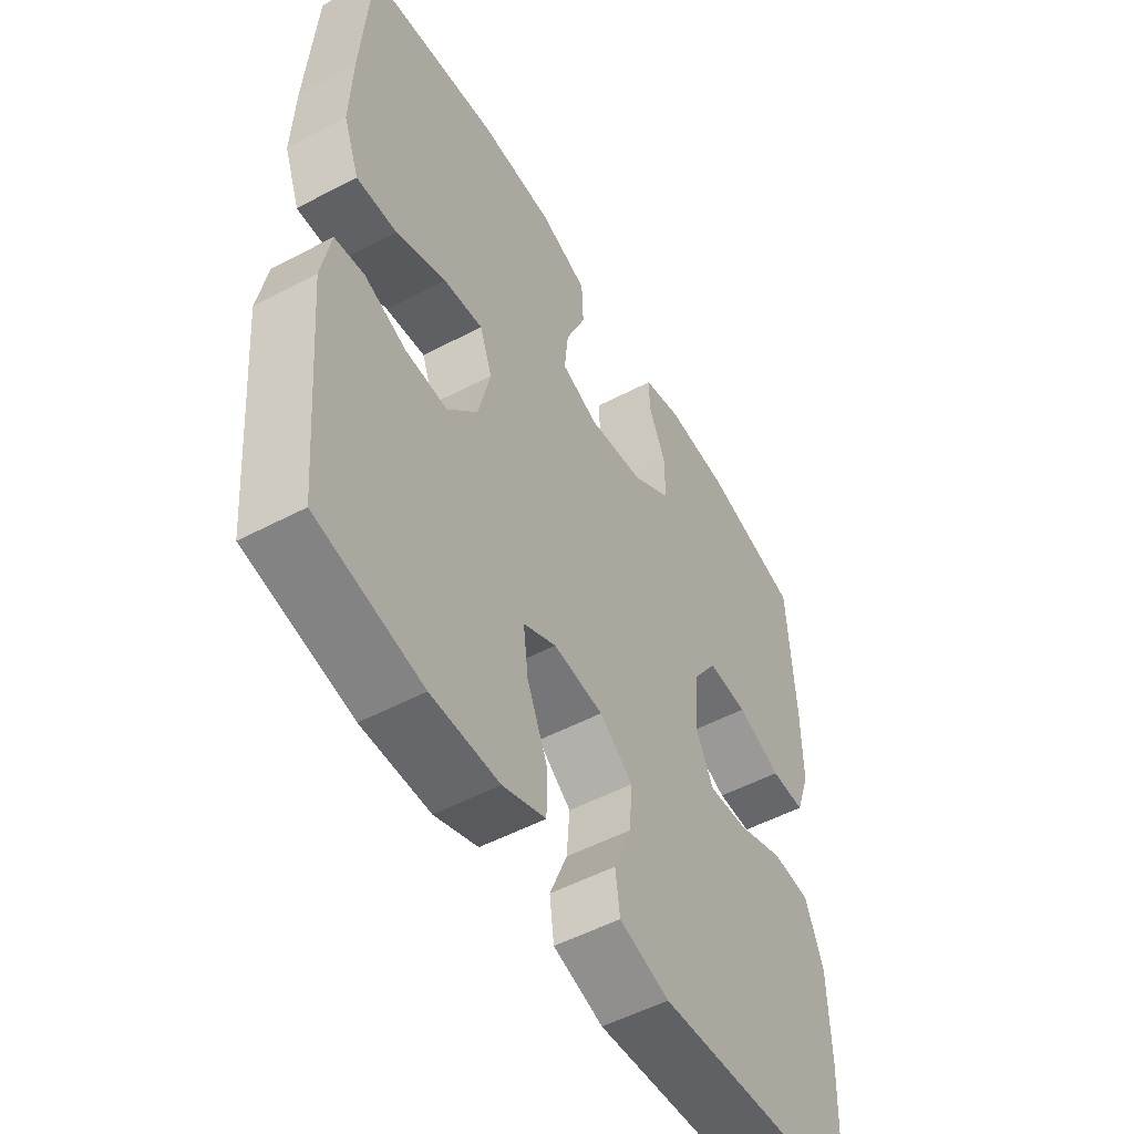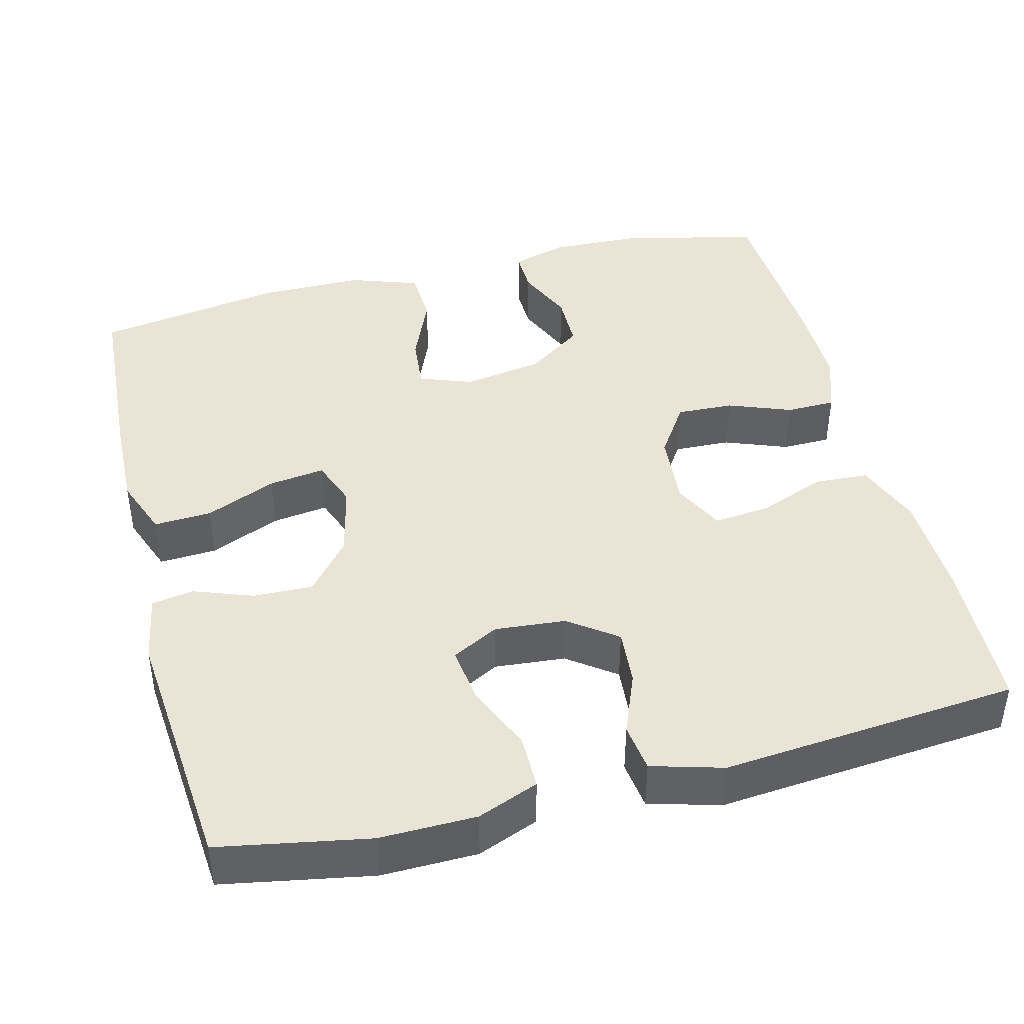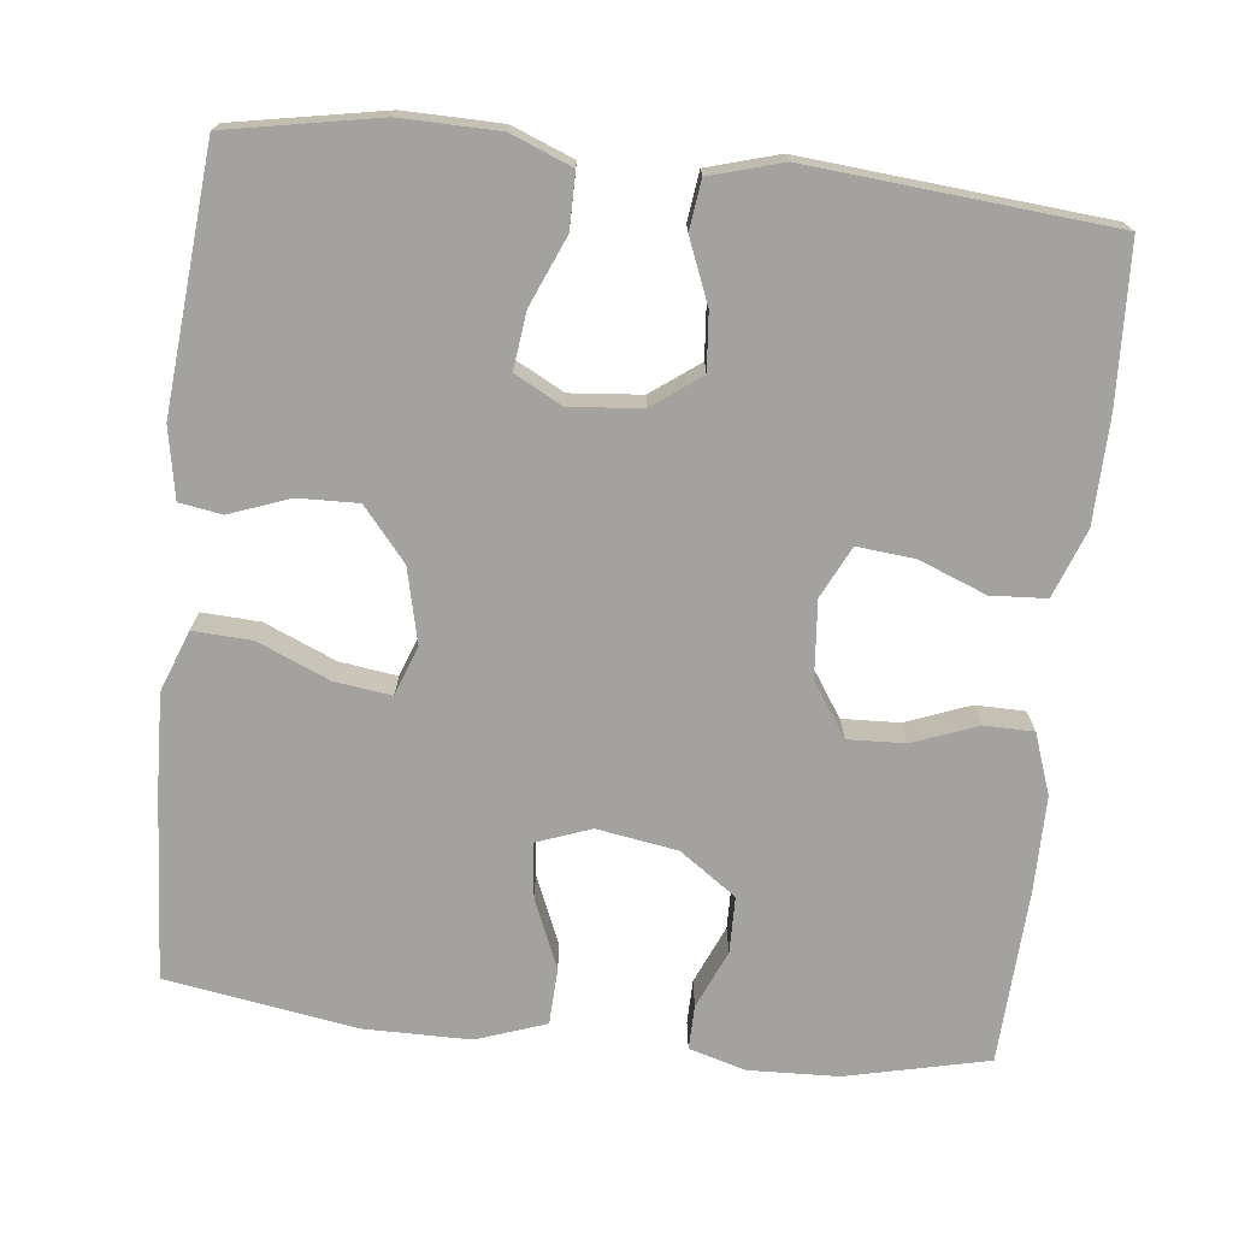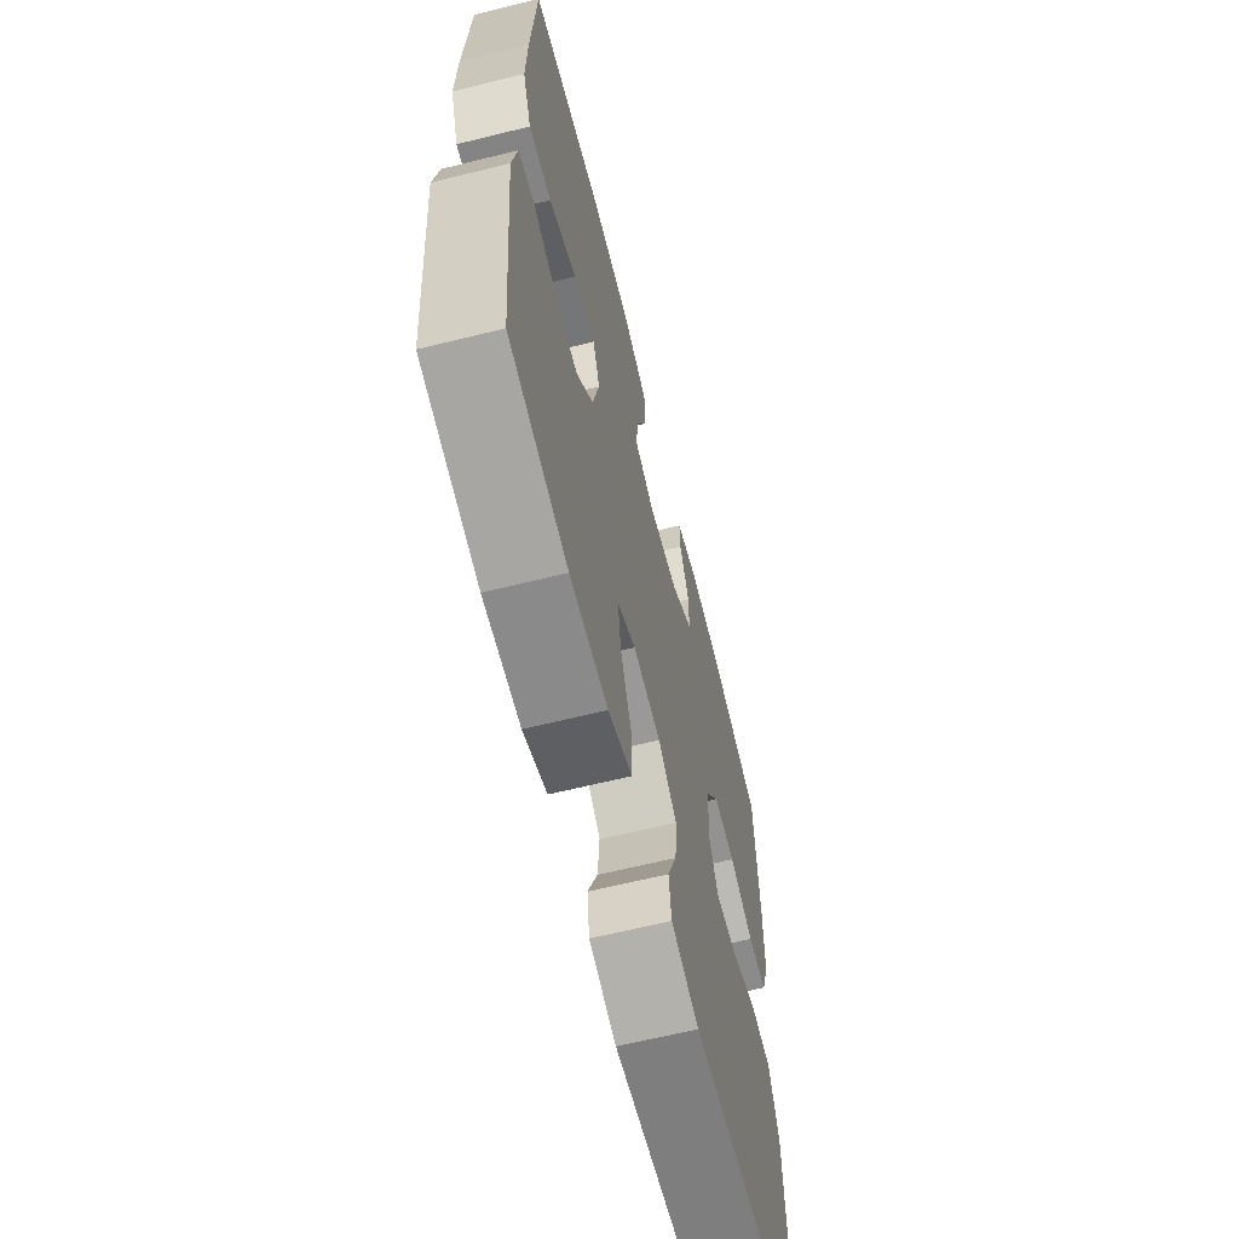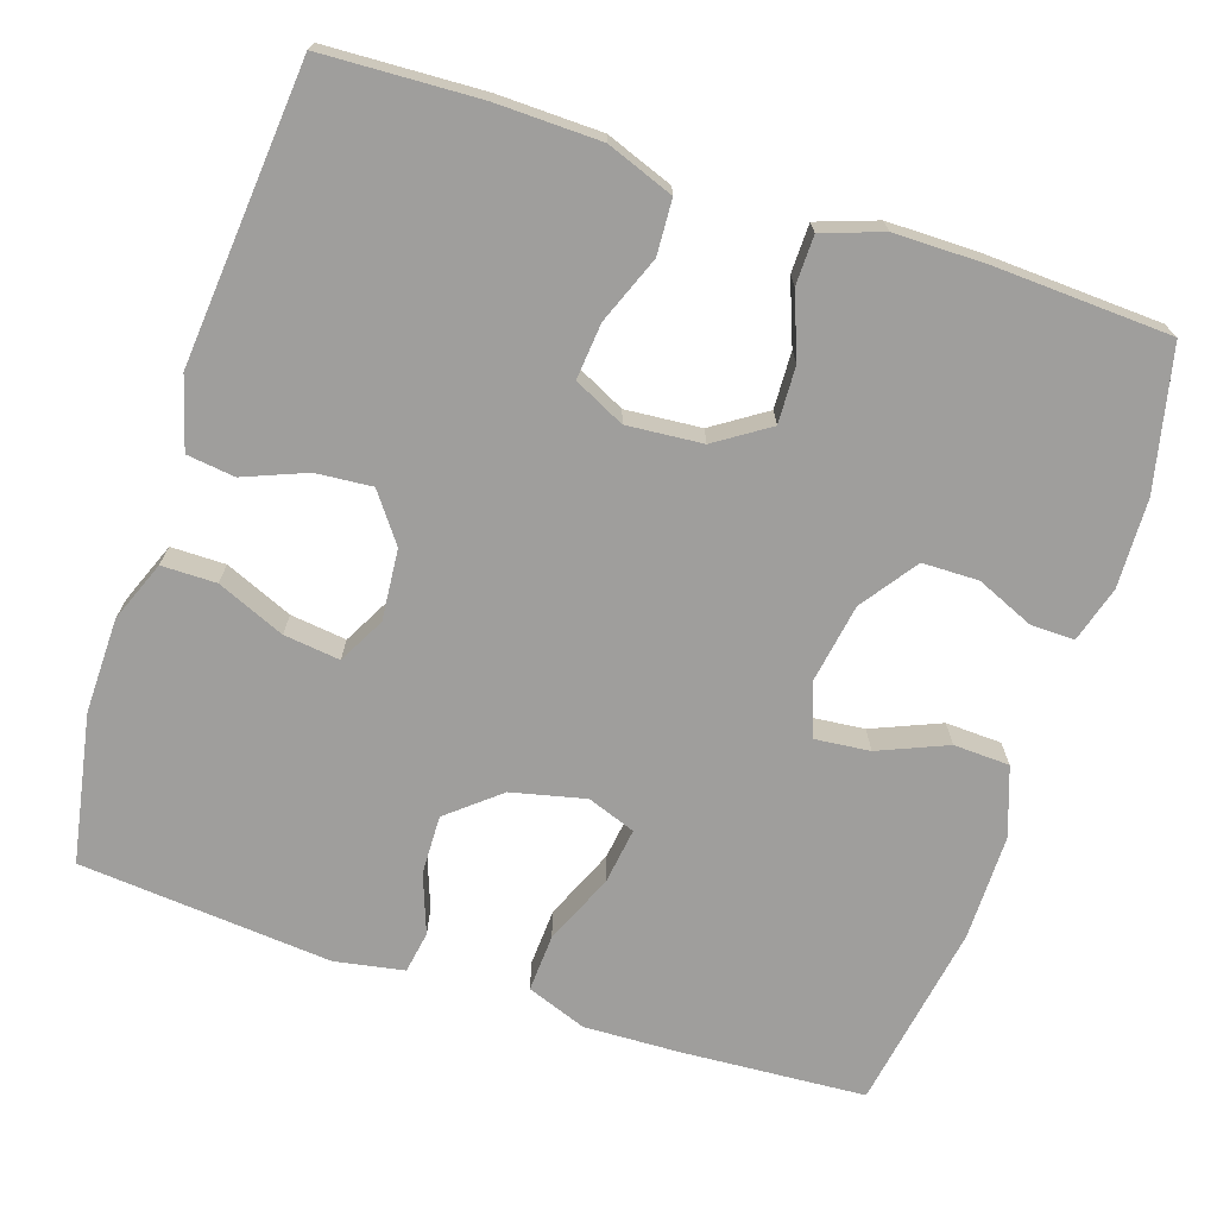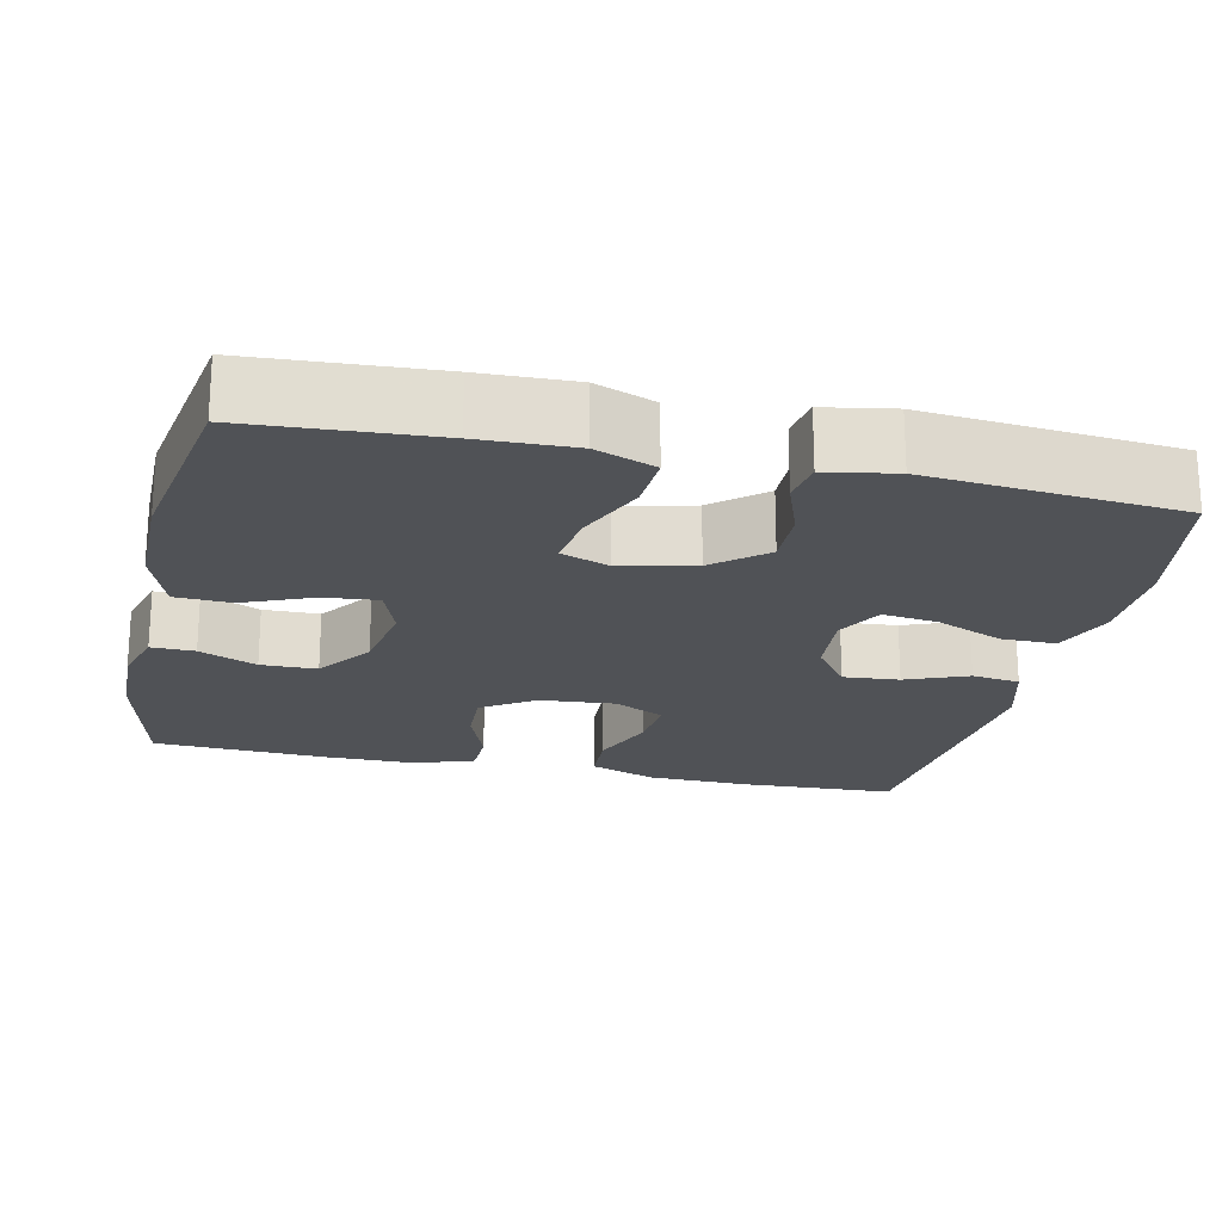
<metadata>
{"format":"obj","ext":"obj","renderer":"f3d","projection":"perspective","resolution":1024,"background":"white","views":[{"elev":-52.8,"azim":119.5,"up":"+Z"},{"elev":42.6,"azim":165.7,"up":"+Y"},{"elev":-72.5,"azim":173.8,"up":"+Y"},{"elev":-64.3,"azim":104.0,"up":"+Z"},{"elev":-71.0,"azim":-108.2,"up":"+Y"},{"elev":-20.9,"azim":77.4,"up":"+Y"}]}
</metadata>
<code>
v 0.5 0.07 -0.5
v 0.309 0.07 -0.535
v 0.186 0.07 -0.533
v 0.108 0.07 -0.502
v 0.108 0.07 -0.432
v 0.145 0.07 -0.345
v 0.154 0.07 -0.273
v 0.094 0.07 -0.241
v 0.003 0.07 -0.249
v -0.058 0.07 -0.294
v -0.052 0.07 -0.366
v -0.02 0.07 -0.446
v -0.028 0.07 -0.508
v -0.119 0.07 -0.534
v -0.5 0.07 -0.5
v -0.509 0.07 -0.3
v -0.506 0.07 -0.166
v -0.474 0.07 -0.08
v -0.404 0.07 -0.076
v -0.318 0.07 -0.11
v -0.246 0.07 -0.117
v -0.214 0.07 -0.052
v -0.222 0.07 0.045
v -0.267 0.07 0.113
v -0.34 0.07 0.11
v -0.421 0.07 0.079
v -0.484 0.07 0.08
v -0.511 0.07 0.157
v -0.511 0.07 0.276
v -0.5 0.07 0.5
v -0.32 0.07 0.541
v -0.206 0.07 0.545
v -0.134 0.07 0.524
v -0.135 0.07 0.468
v -0.167 0.07 0.394
v -0.166 0.07 0.322
v -0.094 0.07 0.271
v 0.008 0.07 0.254
v 0.076 0.07 0.279
v 0.069 0.07 0.349
v 0.032 0.07 0.437
v 0.035 0.07 0.509
v 0.123 0.07 0.54
v 0.259 0.07 0.54
v 0.5 0.07 0.5
v 0.515 0.07 0.262
v 0.519 0.07 0.14
v 0.49 0.07 0.063
v 0.416 0.07 0.067
v 0.325 0.07 0.106
v 0.253 0.07 0.116
v 0.23 0.07 0.054
v 0.252 0.07 -0.041
v 0.307 0.07 -0.107
v 0.383 0.07 -0.105
v 0.459 0.07 -0.077
v 0.513 0.07 -0.086
v 0.529 0.07 -0.175
v 0.5 0 -0.5
v 0.309 0 -0.535
v 0.186 0 -0.533
v 0.108 0 -0.502
v 0.108 0 -0.432
v 0.145 0 -0.345
v 0.154 0 -0.273
v 0.094 0 -0.241
v 0.003 0 -0.249
v -0.058 0 -0.294
v -0.052 0 -0.366
v -0.02 0 -0.446
v -0.028 0 -0.508
v -0.119 0 -0.534
v -0.5 0 -0.5
v -0.509 0 -0.3
v -0.506 0 -0.166
v -0.474 0 -0.08
v -0.404 0 -0.076
v -0.318 0 -0.11
v -0.246 0 -0.117
v -0.214 0 -0.052
v -0.222 0 0.045
v -0.267 0 0.113
v -0.34 0 0.11
v -0.421 0 0.079
v -0.484 0 0.08
v -0.511 0 0.157
v -0.511 0 0.276
v -0.5 0 0.5
v -0.32 0 0.541
v -0.206 0 0.545
v -0.134 0 0.524
v -0.135 0 0.468
v -0.167 0 0.394
v -0.166 0 0.322
v -0.094 0 0.271
v 0.008 0 0.254
v 0.076 0 0.279
v 0.069 0 0.349
v 0.032 0 0.437
v 0.035 0 0.509
v 0.123 0 0.54
v 0.259 0 0.54
v 0.5 0 0.5
v 0.515 0 0.262
v 0.519 0 0.14
v 0.49 0 0.063
v 0.416 0 0.067
v 0.325 0 0.106
v 0.253 0 0.116
v 0.23 0 0.054
v 0.252 0 -0.041
v 0.307 0 -0.107
v 0.383 0 -0.105
v 0.459 0 -0.077
v 0.513 0 -0.086
v 0.529 0 -0.175
f 55 56 57 58
f 54 55 58 1
f 53 54 1 2
f 52 53 2 3
f 47 48 49 50
f 47 50 51
f 46 47 51
f 45 46 51
f 44 45 51
f 43 44 51 52
f 40 41 42 43
f 39 40 43 52
f 32 33 34 35
f 32 35 36
f 31 32 36
f 30 31 36
f 29 30 36 37
f 25 26 27 28
f 24 25 28 29
f 17 18 19 20
f 17 20 21
f 16 17 21
f 15 16 21
f 14 15 21
f 11 12 13 14
f 10 11 14 21
f 9 10 21 22
f 3 4 5 6
f 3 6 7
f 52 3 7
f 38 39 52 7
f 24 29 37 38
f 23 24 38 7
f 8 9 22 23
f 7 8 23
f 116 115 114 113
f 59 116 113 112
f 60 59 112 111
f 61 60 111 110
f 108 107 106 105
f 109 108 105
f 109 105 104
f 109 104 103
f 109 103 102
f 110 109 102 101
f 101 100 99 98
f 110 101 98 97
f 93 92 91 90
f 94 93 90
f 94 90 89
f 94 89 88
f 95 94 88 87
f 86 85 84 83
f 87 86 83 82
f 78 77 76 75
f 79 78 75
f 79 75 74
f 79 74 73
f 79 73 72
f 72 71 70 69
f 79 72 69 68
f 80 79 68 67
f 64 63 62 61
f 65 64 61
f 65 61 110
f 65 110 97 96
f 96 95 87 82
f 65 96 82 81
f 81 80 67 66
f 81 66 65
f 1 59 60 2
f 2 60 61 3
f 3 61 62 4
f 4 62 63 5
f 5 63 64 6
f 6 64 65 7
f 7 65 66 8
f 8 66 67 9
f 9 67 68 10
f 10 68 69 11
f 11 69 70 12
f 12 70 71 13
f 13 71 72 14
f 14 72 73 15
f 15 73 74 16
f 16 74 75 17
f 17 75 76 18
f 18 76 77 19
f 19 77 78 20
f 20 78 79 21
f 21 79 80 22
f 22 80 81 23
f 23 81 82 24
f 24 82 83 25
f 25 83 84 26
f 26 84 85 27
f 27 85 86 28
f 28 86 87 29
f 29 87 88 30
f 30 88 89 31
f 31 89 90 32
f 32 90 91 33
f 33 91 92 34
f 34 92 93 35
f 35 93 94 36
f 36 94 95 37
f 37 95 96 38
f 38 96 97 39
f 39 97 98 40
f 40 98 99 41
f 41 99 100 42
f 42 100 101 43
f 43 101 102 44
f 44 102 103 45
f 45 103 104 46
f 46 104 105 47
f 47 105 106 48
f 48 106 107 49
f 49 107 108 50
f 50 108 109 51
f 51 109 110 52
f 52 110 111 53
f 53 111 112 54
f 54 112 113 55
f 55 113 114 56
f 56 114 115 57
f 57 115 116 58
f 58 116 59 1

</code>
